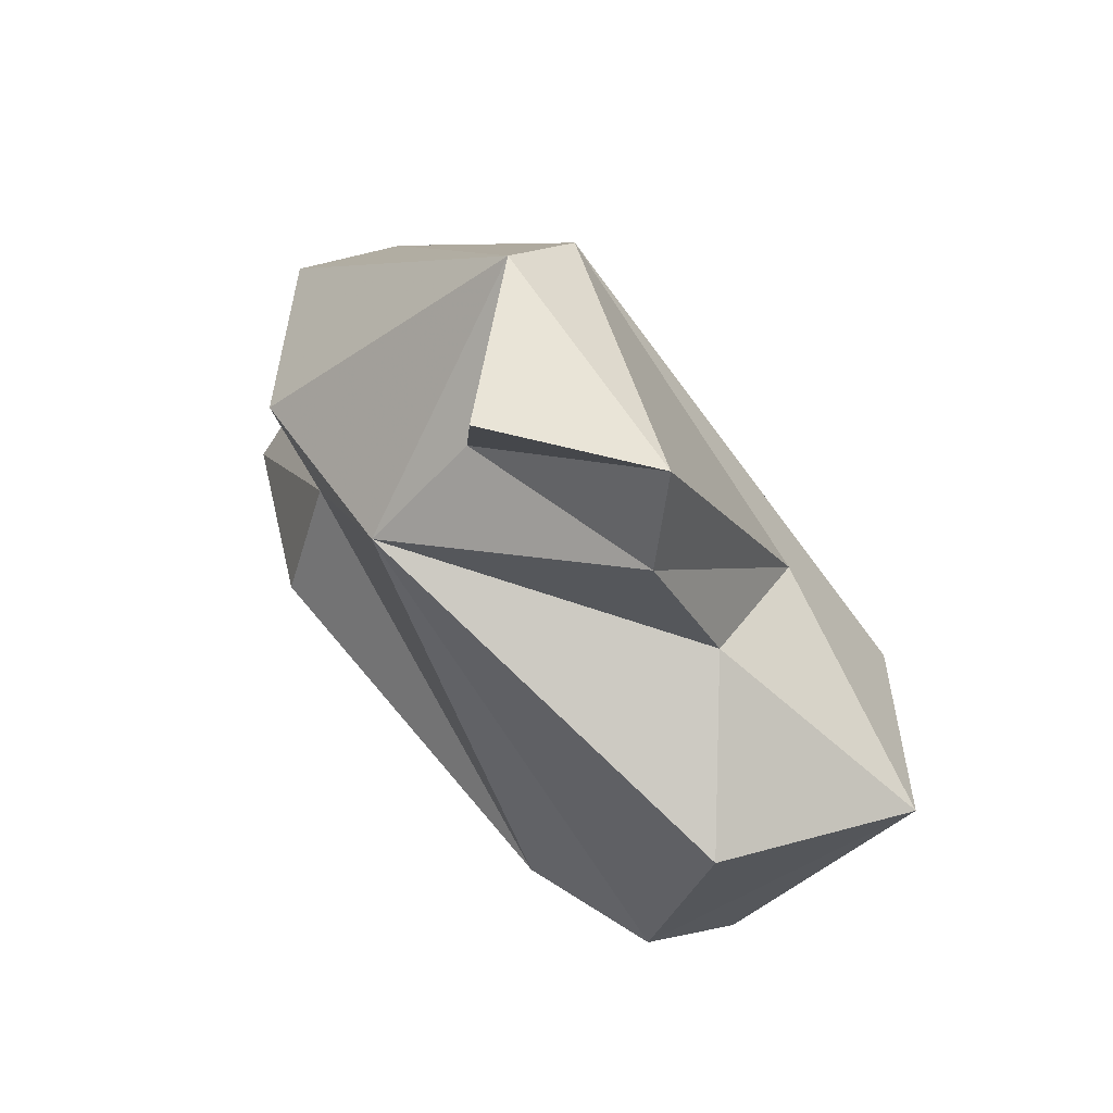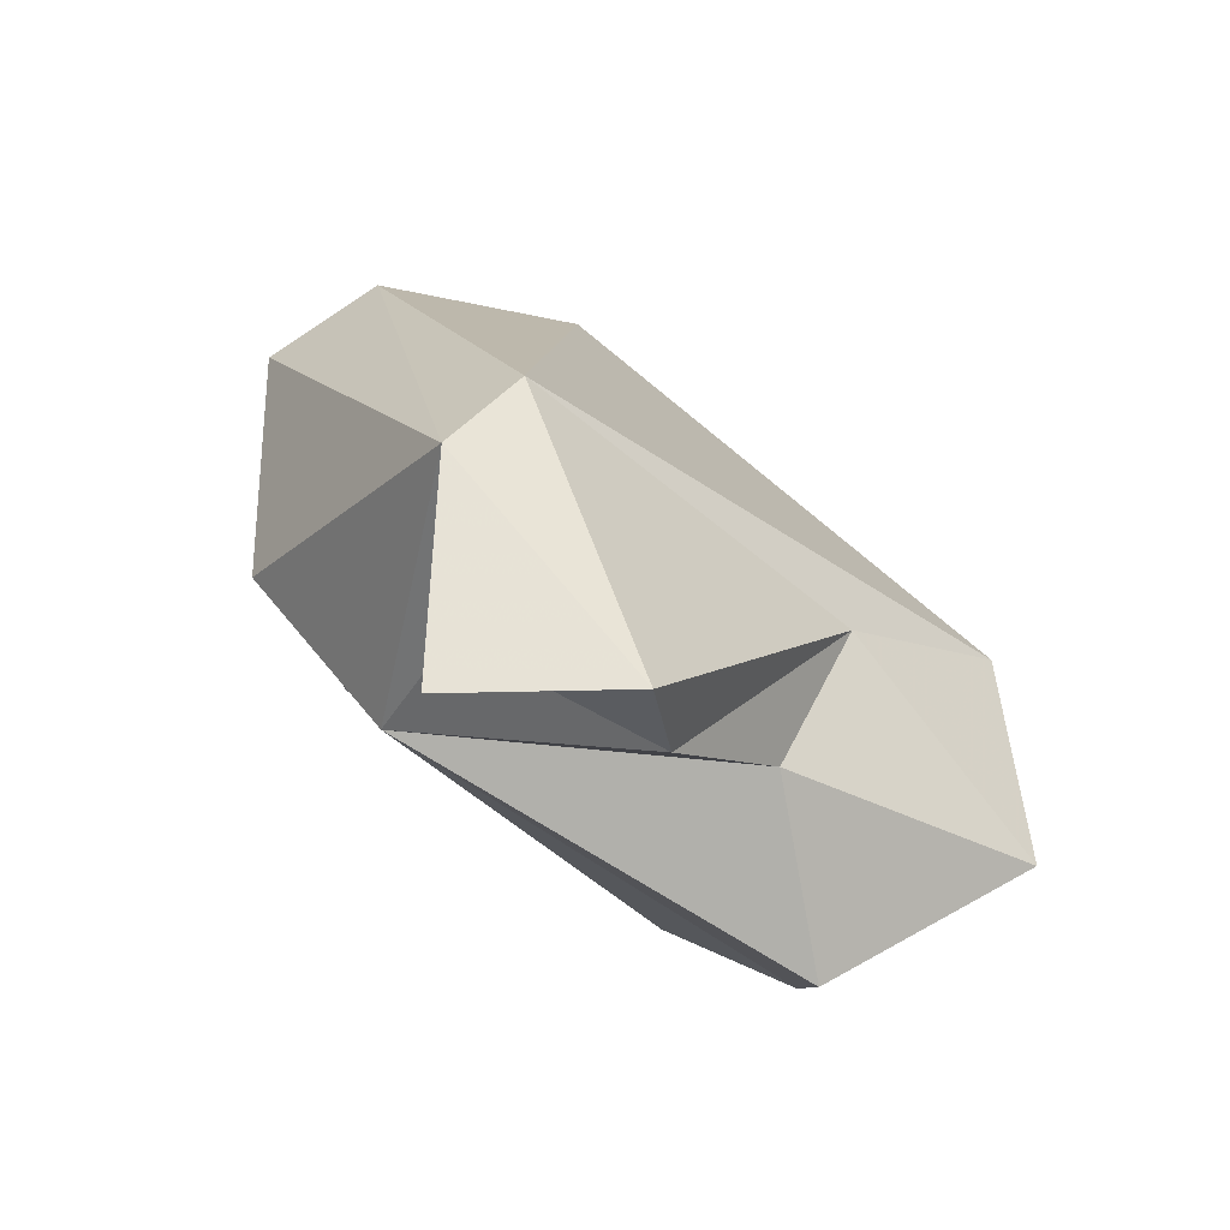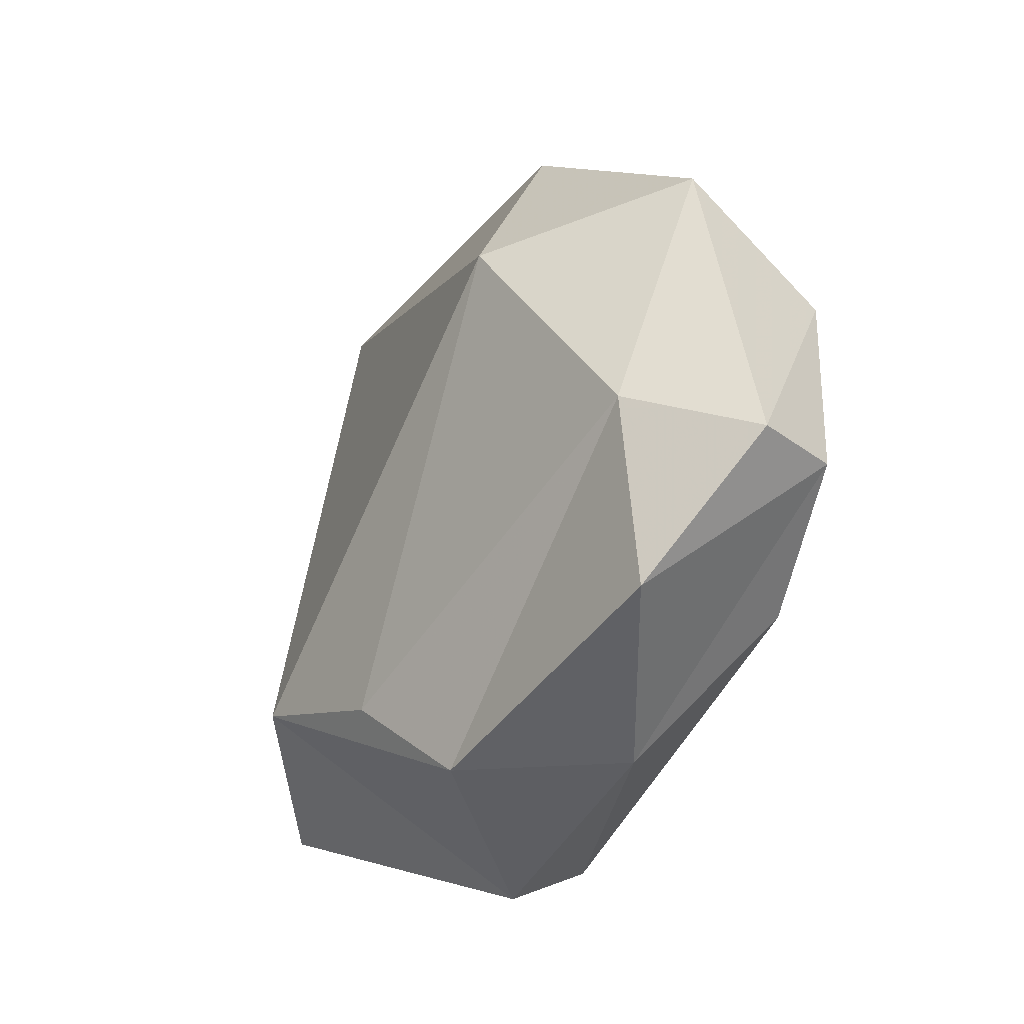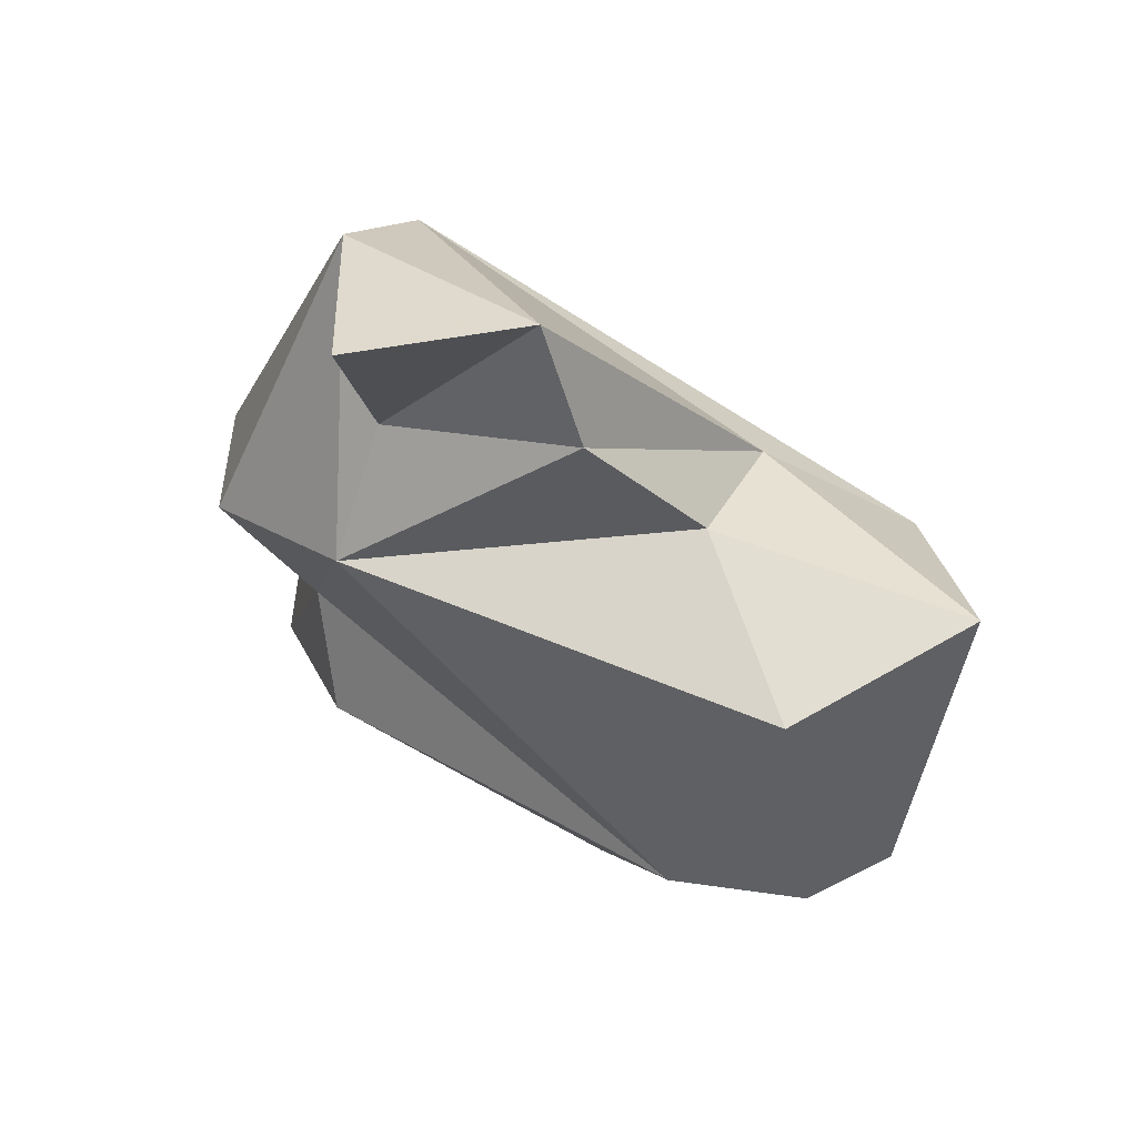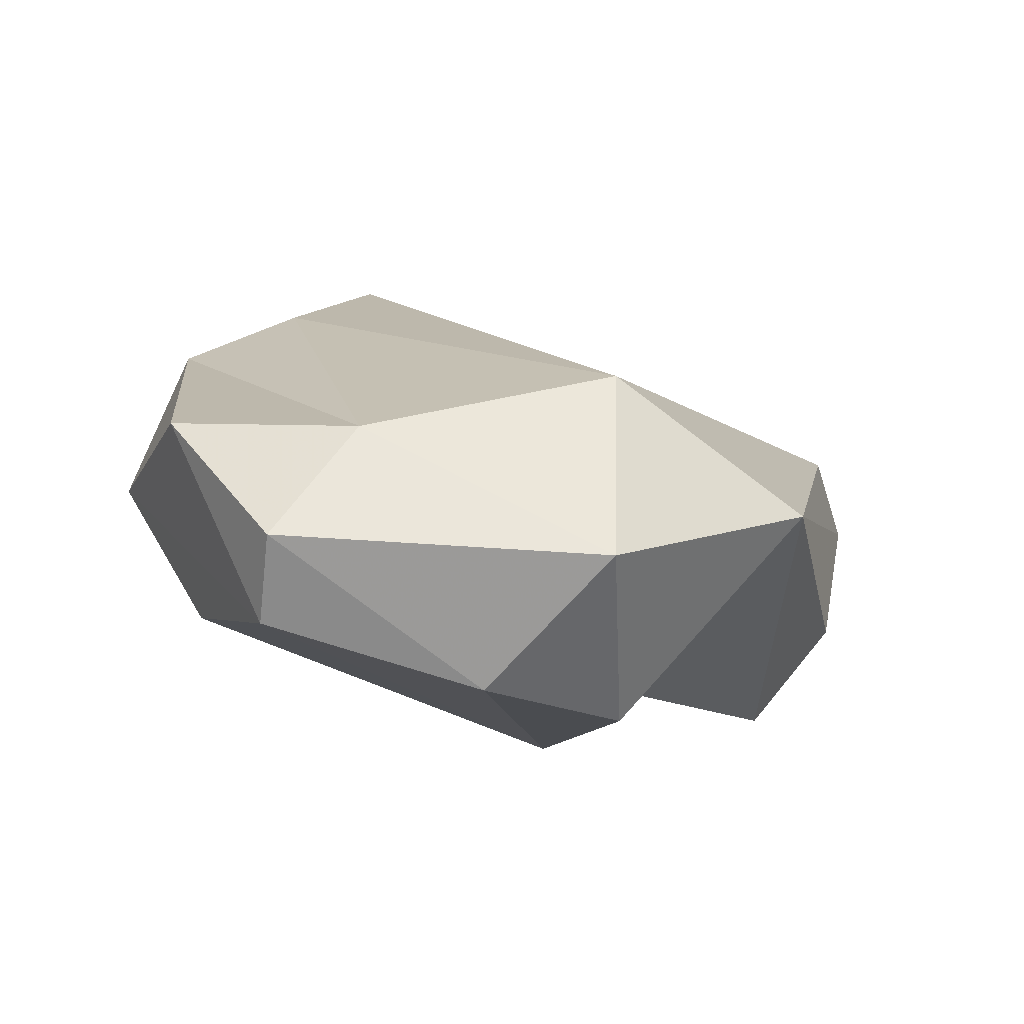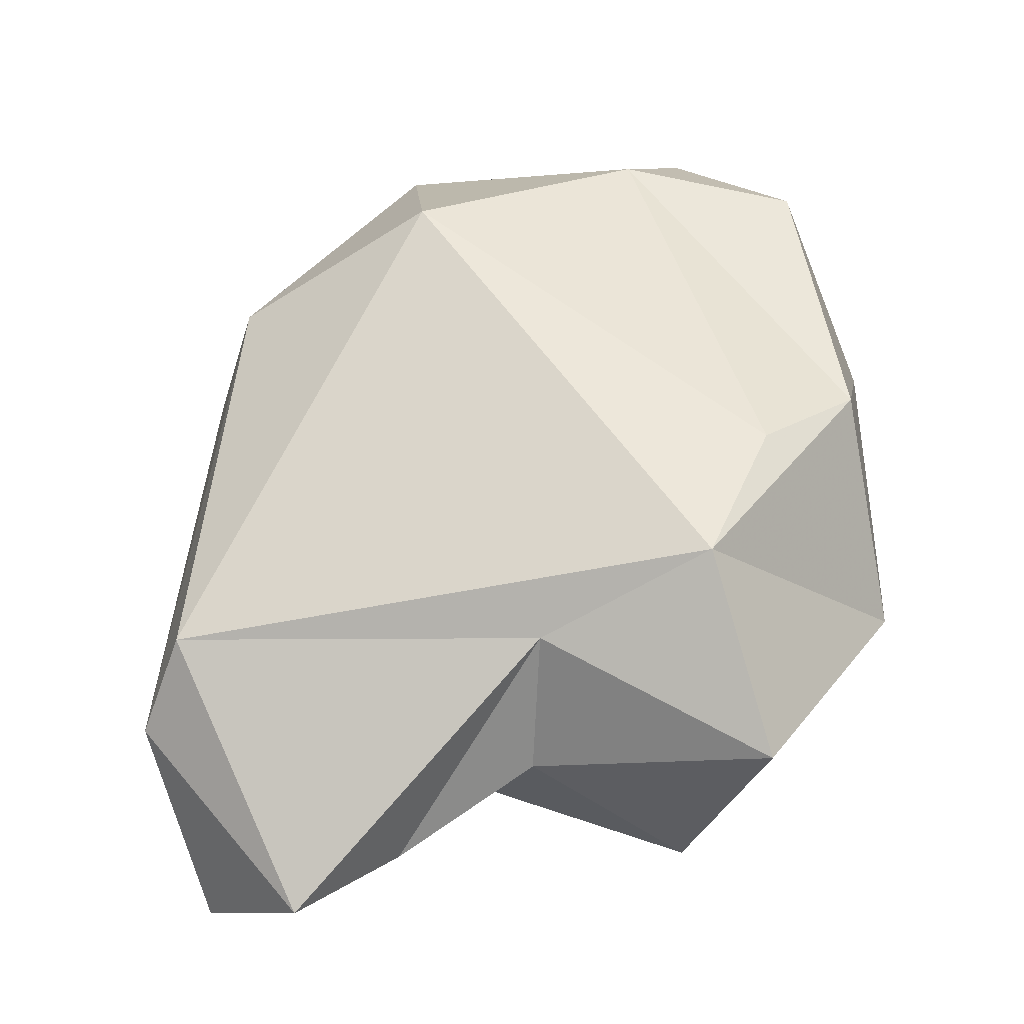
<metadata>
{"format":"obj","ext":"obj","renderer":"f3d","projection":"perspective","resolution":1024,"background":"white","views":[{"elev":-65.1,"azim":-170.2,"up":"+Y"},{"elev":-49.6,"azim":-156.8,"up":"+Y"},{"elev":58.0,"azim":-17.0,"up":"+Y"},{"elev":-78.6,"azim":-146.6,"up":"+Y"},{"elev":68.7,"azim":84.6,"up":"+Y"},{"elev":-4.4,"azim":-101.4,"up":"+Y"}]}
</metadata>
<code>
v 157.6 297 75.16
v 160 300.4 68.98
v 163.2 301.1 80.6
v 160 306.4 75.81
v 157.6 302.9 73.43
v 164.2 300.4 58.86
v 161.8 307.8 79.08
v 163.1 294 74.02
v 162.5 292.5 62.24
v 168.2 316.1 73.72
v 162.2 296.7 69.22
v 166.4 314 66.55
v 163.4 294 65.43
v 167.6 296.7 62.44
v 165.8 297.7 58.05
v 166.5 309 80.89
v 165.6 299.8 79.91
v 167.1 315 78.85
v 167 292.1 60.15
v 170 311.1 61.43
v 172.6 308.4 60.83
v 171.4 310.9 78.72
v 173.1 315 76.75
v 170.6 297.2 64.8
v 168.7 301.3 77.86
v 172.5 316.2 67.32
v 171.4 317 76.28
v 172.8 304 66.04
v 173.1 301.3 62.3
v 174.4 304.9 69.27
v 175.1 313.8 71.03
v 175.4 310.8 67.31
g foo
f 15 19 9
f 15 9 6
f 13 9 14
f 9 19 14
f 2 9 13
f 9 2 6
f 19 15 14
f 20 15 6
f 21 15 20
f 24 13 14
f 11 2 13
f 15 24 14
f 29 24 15
f 21 29 15
f 2 5 6
f 20 6 12
f 8 1 11
f 8 11 24
f 13 24 11
f 2 11 1
f 24 29 28
f 2 1 5
f 20 29 21
f 20 28 29
f 5 12 6
f 26 20 12
f 17 1 8
f 17 8 24
f 1 17 3
f 25 17 24
f 25 24 28
f 1 3 5
f 28 30 25
f 7 5 3
f 7 4 5
f 5 4 12
f 20 32 28
f 32 30 28
f 12 4 10
f 26 32 20
f 12 10 26
f 30 32 31
f 10 4 7
f 31 32 26
f 10 27 26
f 31 26 27
f 16 3 17
f 22 17 25
f 22 16 17
f 7 3 16
f 22 25 30
f 18 10 7
f 31 23 30
f 23 22 30
f 10 18 27
f 31 27 23
f 18 7 16
f 23 18 16
f 23 16 22
f 23 27 18
g

</code>
